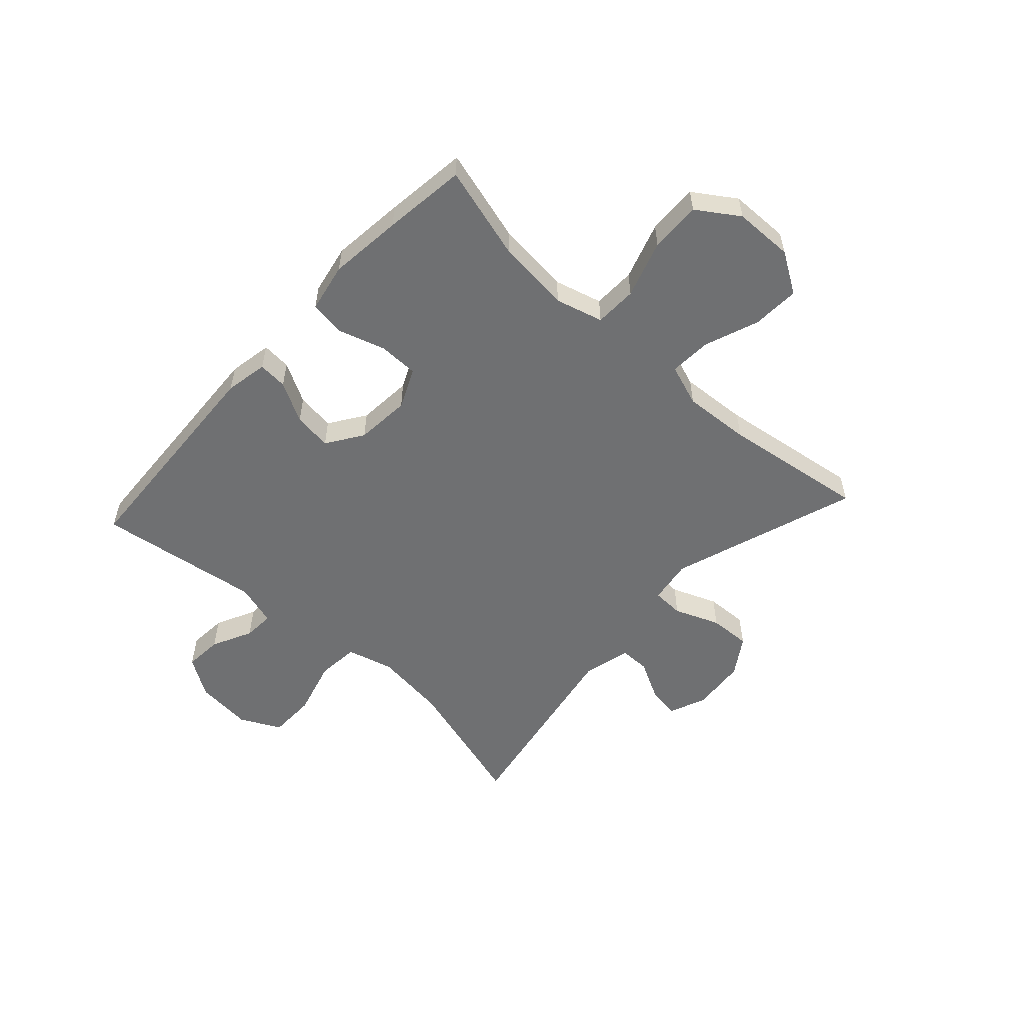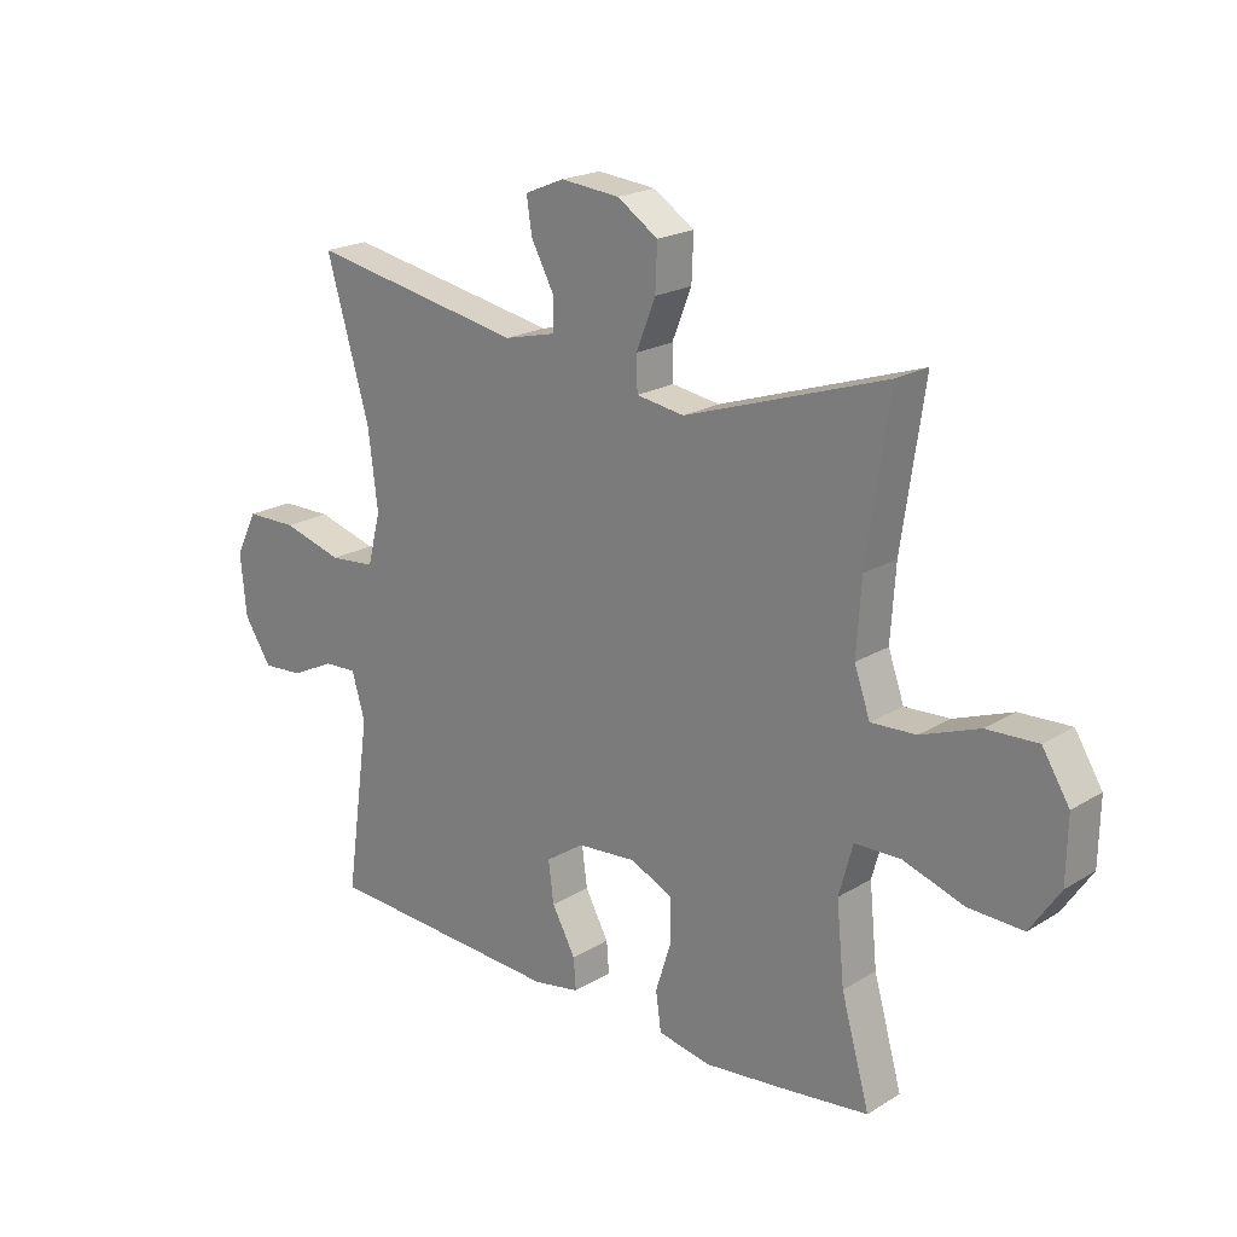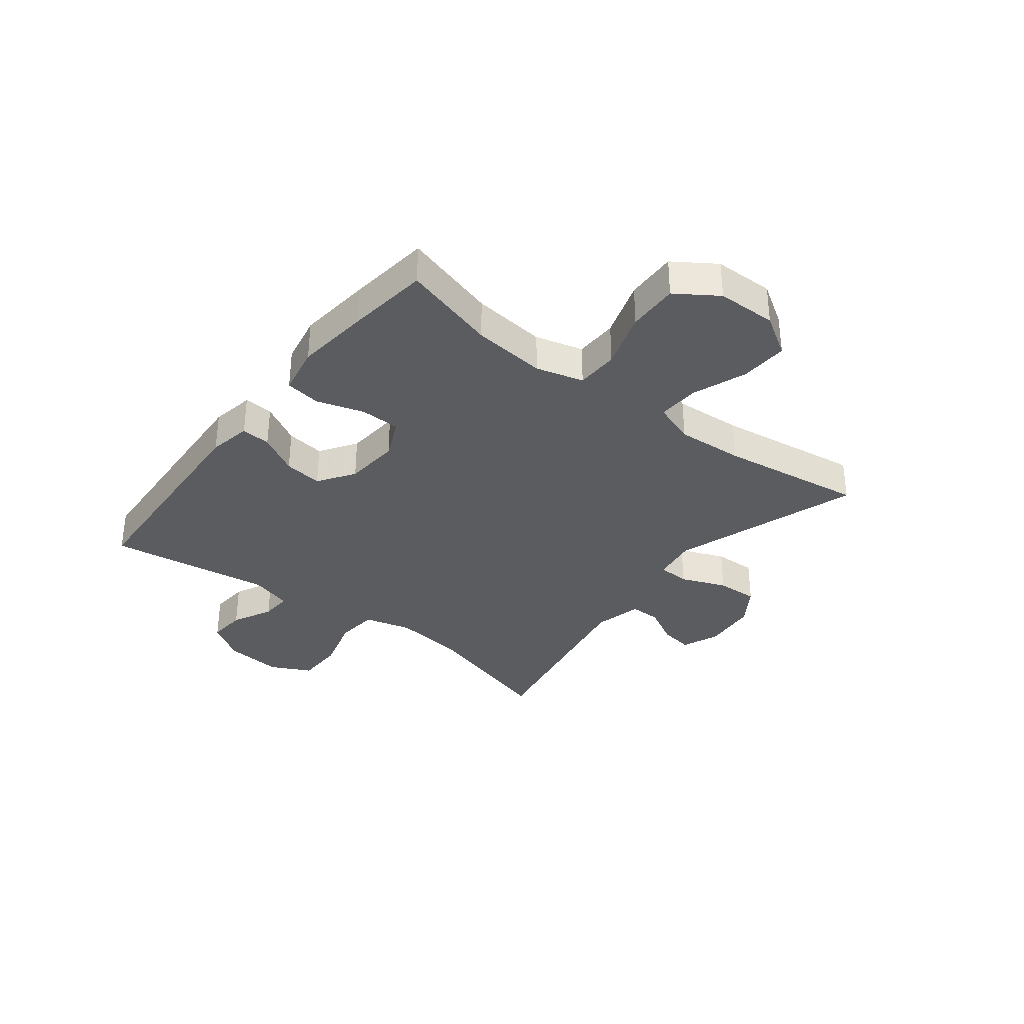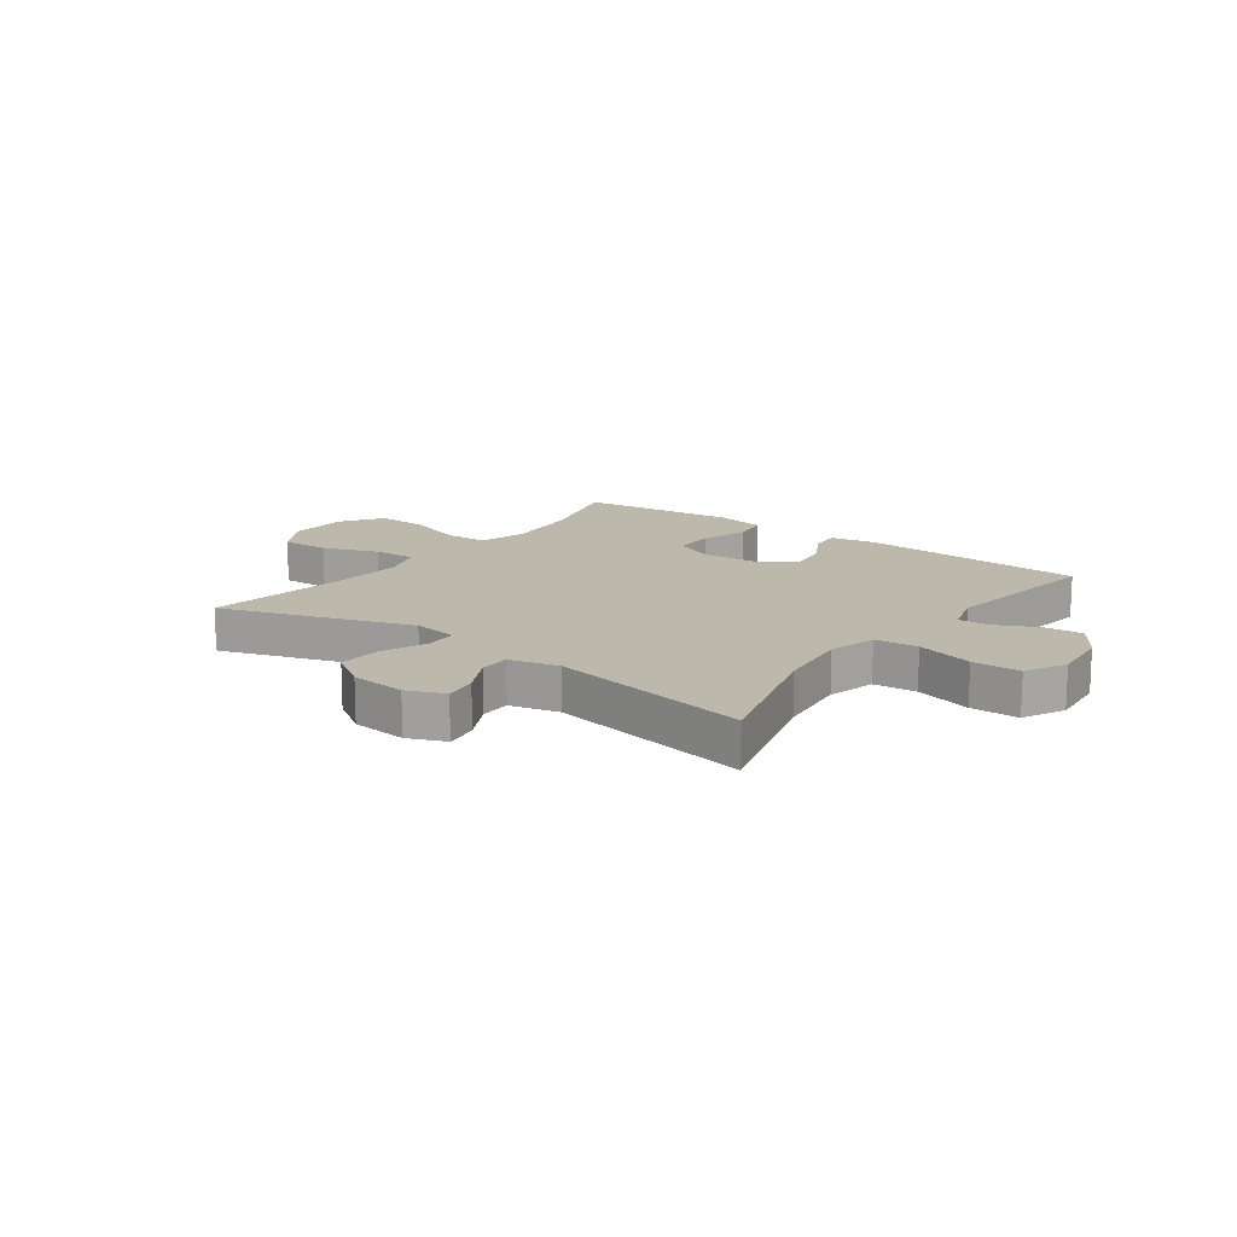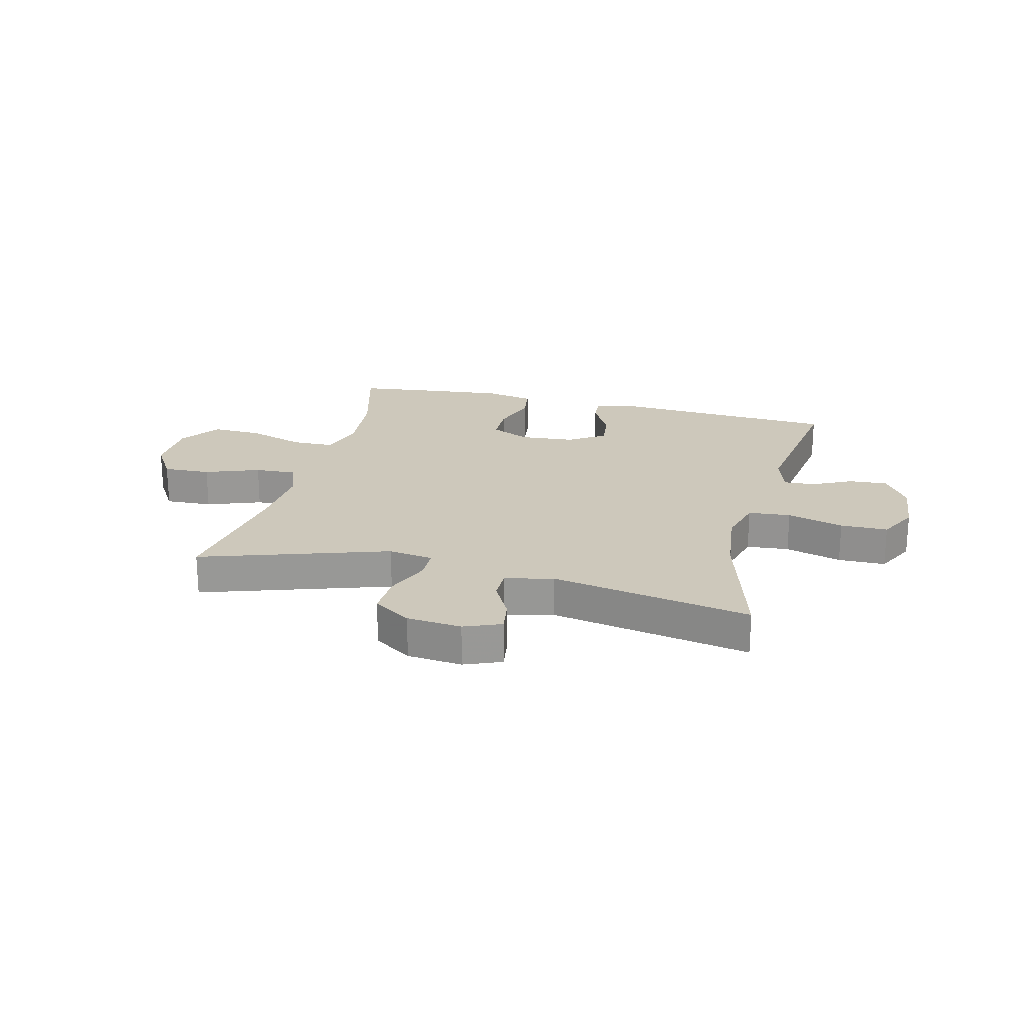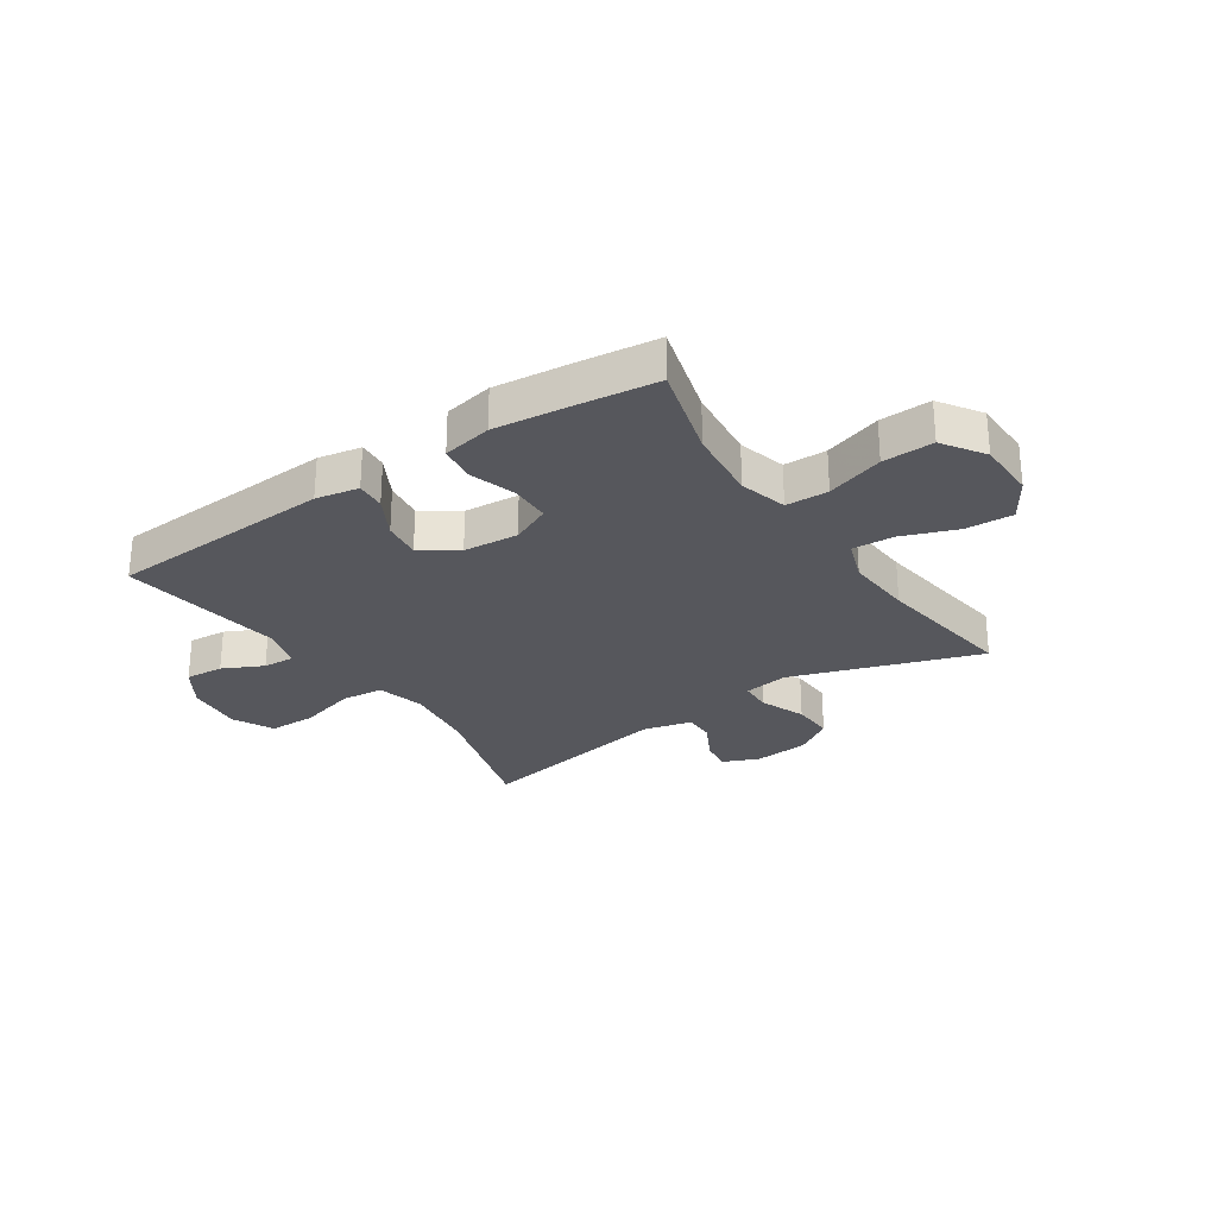
<metadata>
{"format":"obj","ext":"obj","renderer":"f3d","projection":"perspective","resolution":1024,"background":"white","views":[{"elev":-54.8,"azim":-132.5,"up":"+Y"},{"elev":20.6,"azim":-137.6,"up":"+Z"},{"elev":-34.2,"azim":-127.9,"up":"+Y"},{"elev":14.9,"azim":36.5,"up":"+Y"},{"elev":21.9,"azim":14.3,"up":"+Y"},{"elev":-27.5,"azim":-146.1,"up":"+Y"}]}
</metadata>
<code>
v 0.5 0.07 0.5
v 0.429 0.07 0.256
v 0.413 0.07 0.127
v 0.435 0.07 0.043
v 0.51 0.07 0.036
v 0.61 0.07 0.064
v 0.694 0.07 0.063
v 0.73 0.07 -0.009
v 0.72 0.07 -0.11
v 0.675 0.07 -0.179
v 0.607 0.07 -0.174
v 0.536 0.07 -0.139
v 0.481 0.07 -0.136
v 0.459 0.07 -0.211
v 0.5 0.07 -0.5
v 0.102 0.07 -0.522
v 0.026 0.07 -0.508
v 0.03 0.07 -0.456
v 0.069 0.07 -0.385
v 0.078 0.07 -0.317
v 0.014 0.07 -0.274
v -0.083 0.07 -0.266
v -0.153 0.07 -0.298
v -0.154 0.07 -0.369
v -0.128 0.07 -0.452
v -0.137 0.07 -0.515
v -0.224 0.07 -0.532
v -0.354 0.07 -0.518
v -0.5 0.07 -0.5
v -0.453 0.07 -0.333
v -0.44 0.07 -0.203
v -0.463 0.07 -0.119
v -0.538 0.07 -0.117
v -0.639 0.07 -0.15
v -0.729 0.07 -0.153
v -0.778 0.07 -0.08
v -0.78 0.07 0.025
v -0.735 0.07 0.097
v -0.651 0.07 0.093
v -0.555 0.07 0.057
v -0.481 0.07 0.053
v -0.455 0.07 0.127
v -0.463 0.07 0.246
v -0.5 0.07 0.5
v -0.169 0.07 0.389
v -0.09 0.07 0.401
v -0.088 0.07 0.457
v -0.12 0.07 0.537
v -0.123 0.07 0.611
v -0.056 0.07 0.655
v 0.041 0.07 0.664
v 0.106 0.07 0.637
v 0.097 0.07 0.579
v 0.06 0.07 0.51
v 0.06 0.07 0.456
v 0.145 0.07 0.435
v 0.5 0 0.5
v 0.429 0 0.256
v 0.413 0 0.127
v 0.435 0 0.043
v 0.51 0 0.036
v 0.61 0 0.064
v 0.694 0 0.063
v 0.73 0 -0.009
v 0.72 0 -0.11
v 0.675 0 -0.179
v 0.607 0 -0.174
v 0.536 0 -0.139
v 0.481 0 -0.136
v 0.459 0 -0.211
v 0.5 0 -0.5
v 0.102 0 -0.522
v 0.026 0 -0.508
v 0.03 0 -0.456
v 0.069 0 -0.385
v 0.078 0 -0.317
v 0.014 0 -0.274
v -0.083 0 -0.266
v -0.153 0 -0.298
v -0.154 0 -0.369
v -0.128 0 -0.452
v -0.137 0 -0.515
v -0.224 0 -0.532
v -0.354 0 -0.518
v -0.5 0 -0.5
v -0.453 0 -0.333
v -0.44 0 -0.203
v -0.463 0 -0.119
v -0.538 0 -0.117
v -0.639 0 -0.15
v -0.729 0 -0.153
v -0.778 0 -0.08
v -0.78 0 0.025
v -0.735 0 0.097
v -0.651 0 0.093
v -0.555 0 0.057
v -0.481 0 0.053
v -0.455 0 0.127
v -0.463 0 0.246
v -0.5 0 0.5
v -0.169 0 0.389
v -0.09 0 0.401
v -0.088 0 0.457
v -0.12 0 0.537
v -0.123 0 0.611
v -0.056 0 0.655
v 0.041 0 0.664
v 0.106 0 0.637
v 0.097 0 0.579
v 0.06 0 0.51
v 0.06 0 0.456
v 0.145 0 0.435
f 51 52 53 54
f 51 54 55
f 50 51 55
f 47 48 49 50
f 46 47 50 55
f 43 44 45
f 42 43 45 46
f 41 42 46 55
f 37 38 39 40
f 37 40 41
f 36 37 41
f 33 34 35 36
f 32 33 36 41
f 31 32 41 55
f 27 28 29 30
f 24 25 26 27
f 23 24 27 30
f 22 23 30 31
f 16 17 18 19
f 14 15 16 19
f 13 14 19 20
f 9 10 11 12
f 9 12 13
f 8 9 13
f 5 6 7 8
f 4 5 8 13
f 3 4 13 20
f 56 1 2
f 21 22 31 55
f 20 21 55 56
f 2 3 20 56
f 110 109 108 107
f 111 110 107
f 111 107 106
f 106 105 104 103
f 111 106 103 102
f 101 100 99
f 102 101 99 98
f 111 102 98 97
f 96 95 94 93
f 97 96 93
f 97 93 92
f 92 91 90 89
f 97 92 89 88
f 111 97 88 87
f 86 85 84 83
f 83 82 81 80
f 86 83 80 79
f 87 86 79 78
f 75 74 73 72
f 75 72 71 70
f 76 75 70 69
f 68 67 66 65
f 69 68 65
f 69 65 64
f 64 63 62 61
f 69 64 61 60
f 76 69 60 59
f 58 57 112
f 111 87 78 77
f 112 111 77 76
f 112 76 59 58
f 1 57 58 2
f 2 58 59 3
f 3 59 60 4
f 4 60 61 5
f 5 61 62 6
f 6 62 63 7
f 7 63 64 8
f 8 64 65 9
f 9 65 66 10
f 10 66 67 11
f 11 67 68 12
f 12 68 69 13
f 13 69 70 14
f 14 70 71 15
f 15 71 72 16
f 16 72 73 17
f 17 73 74 18
f 18 74 75 19
f 19 75 76 20
f 20 76 77 21
f 21 77 78 22
f 22 78 79 23
f 23 79 80 24
f 24 80 81 25
f 25 81 82 26
f 26 82 83 27
f 27 83 84 28
f 28 84 85 29
f 29 85 86 30
f 30 86 87 31
f 31 87 88 32
f 32 88 89 33
f 33 89 90 34
f 34 90 91 35
f 35 91 92 36
f 36 92 93 37
f 37 93 94 38
f 38 94 95 39
f 39 95 96 40
f 40 96 97 41
f 41 97 98 42
f 42 98 99 43
f 43 99 100 44
f 44 100 101 45
f 45 101 102 46
f 46 102 103 47
f 47 103 104 48
f 48 104 105 49
f 49 105 106 50
f 50 106 107 51
f 51 107 108 52
f 52 108 109 53
f 53 109 110 54
f 54 110 111 55
f 55 111 112 56
f 56 112 57 1

</code>
